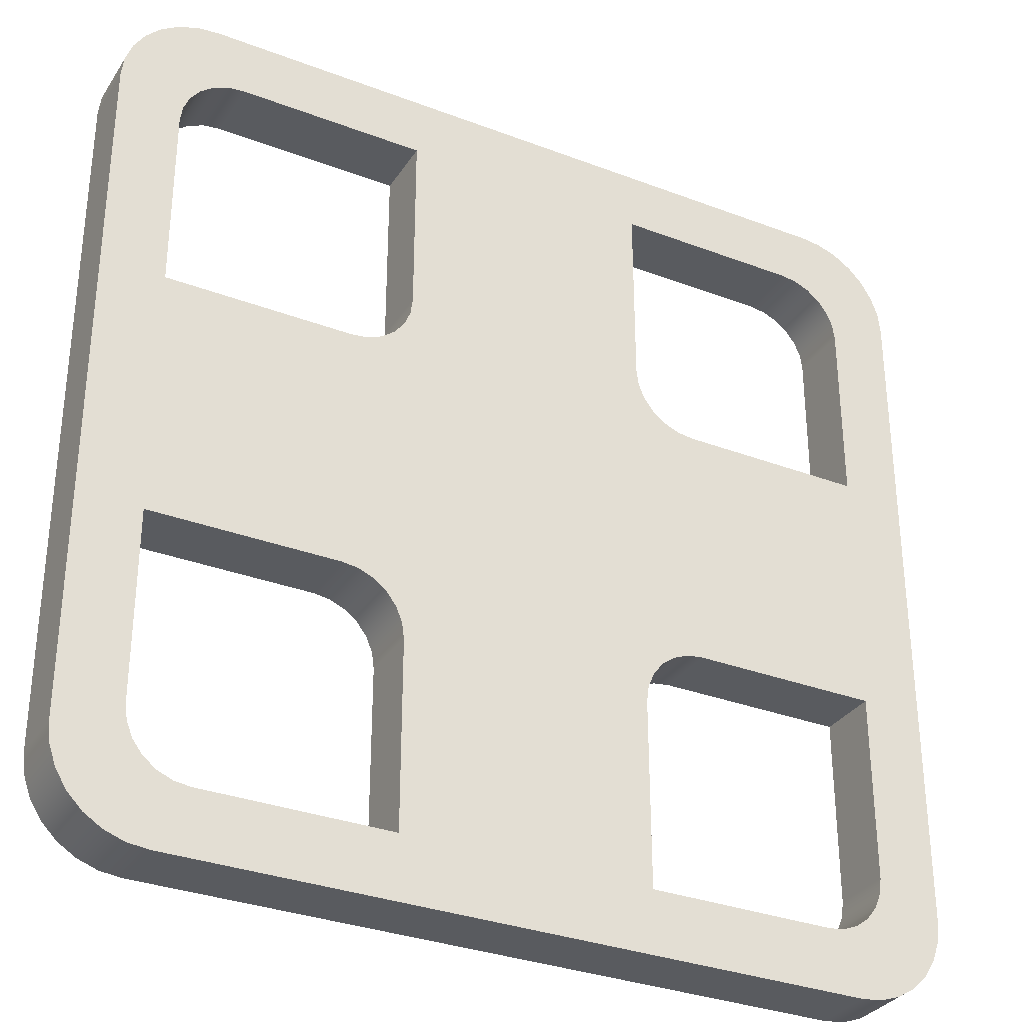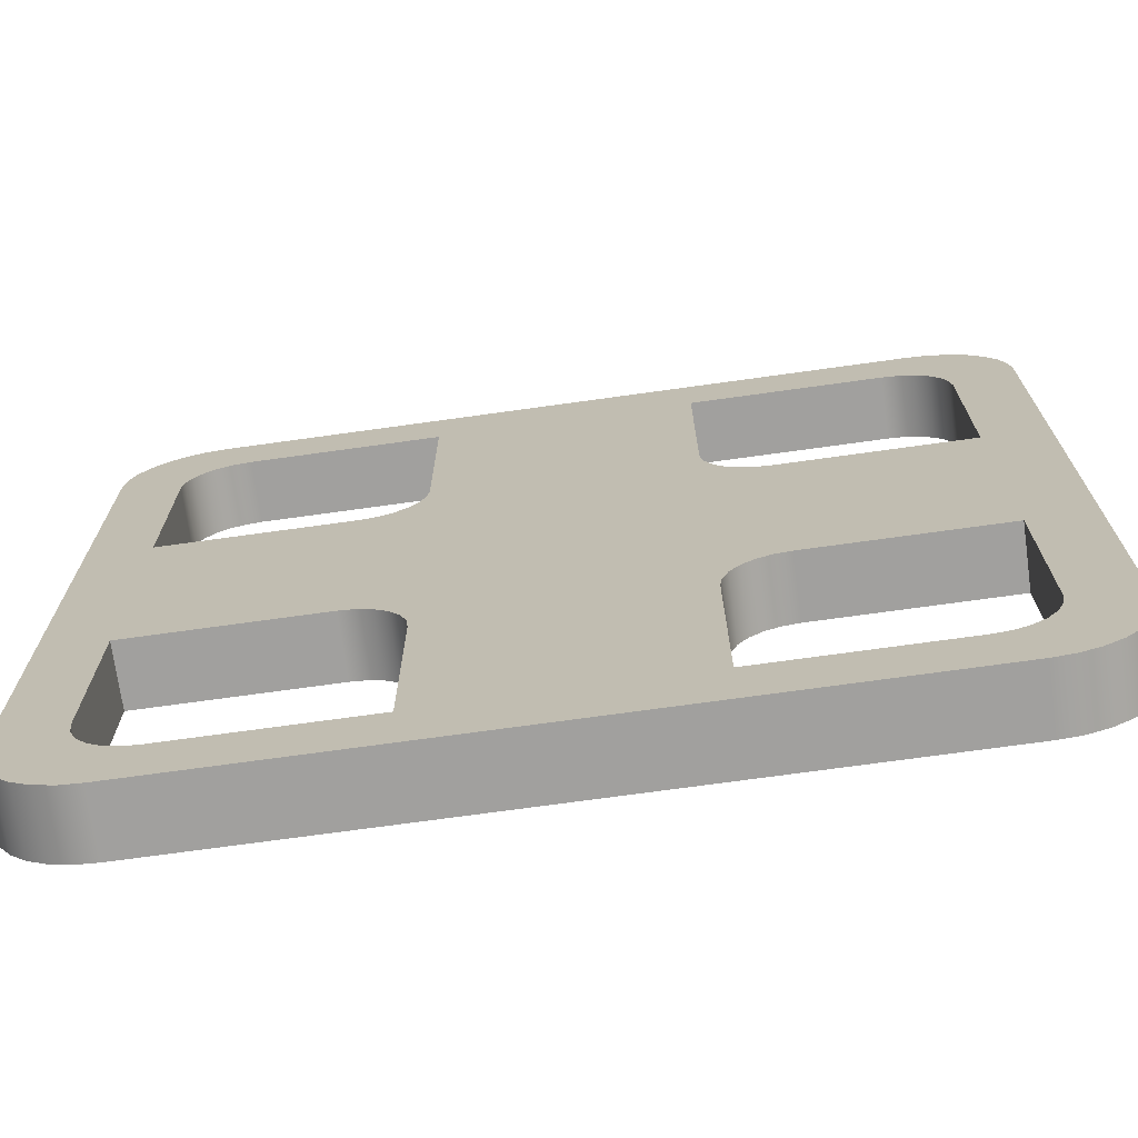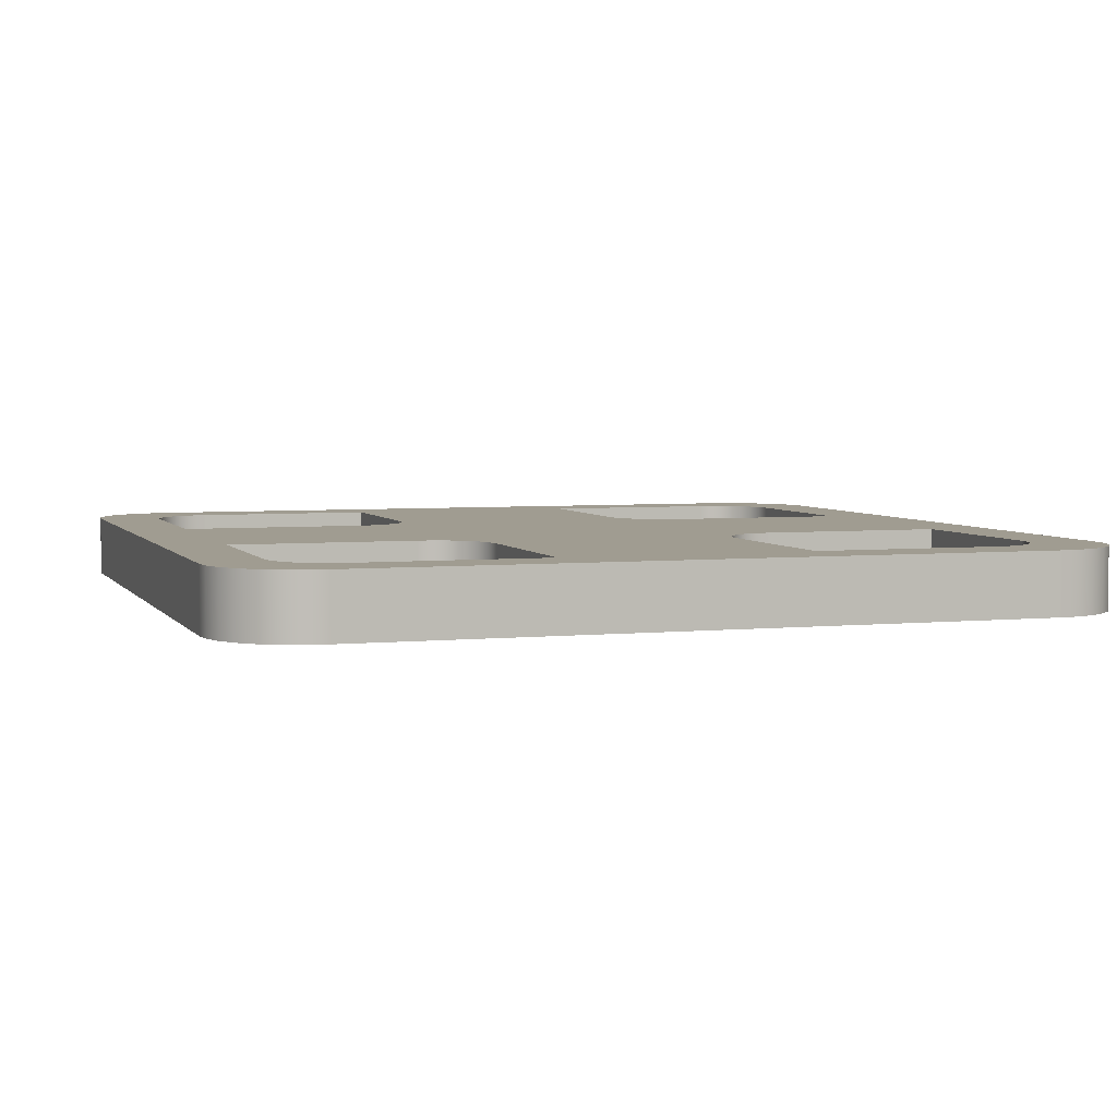
<metadata>
{"format":"obj","ext":"obj","renderer":"f3d","projection":"perspective","resolution":1024,"background":"white","views":[{"elev":-32.2,"azim":152.0,"up":"+Z"},{"elev":-71.8,"azim":-172.1,"up":"+Z"},{"elev":4.4,"azim":-108.3,"up":"+Y"}]}
</metadata>
<code>
v 1.35 0 1.4
v 1.352 0 1.387
v 1.357 0 1.375
v 1.365 0 1.365
v 1.375 0 1.357
v 1.387 0 1.352
v 1.4 0 1.35
v 1.4 0.05 1.35
v 1.387 0.05 1.352
v 1.375 0.05 1.357
v 1.365 0.05 1.365
v 1.357 0.05 1.375
v 1.352 0.05 1.387
v 1.35 0.05 1.4
v 1.35 0 1.55
v 1.35 0 1.4
v 1.35 0.05 1.4
v 1.35 0.05 1.55
v 1.5 0 1.55
v 1.35 0 1.55
v 1.35 0.05 1.55
v 1.5 0.05 1.55
v 1.55 0 1.5
v 1.548 0 1.513
v 1.543 0 1.525
v 1.535 0 1.535
v 1.525 0 1.543
v 1.513 0 1.548
v 1.5 0 1.55
v 1.5 0.05 1.55
v 1.513 0.05 1.548
v 1.525 0.05 1.543
v 1.535 0.05 1.535
v 1.543 0.05 1.525
v 1.548 0.05 1.513
v 1.55 0.05 1.5
v 1.55 0 1.35
v 1.55 0 1.5
v 1.55 0.05 1.5
v 1.55 0.05 1.35
v 1.4 0 1.35
v 1.55 0 1.35
v 1.55 0.05 1.35
v 1.4 0.05 1.35
v 1.1 0 1.35
v 1.113 0 1.352
v 1.125 0 1.357
v 1.135 0 1.365
v 1.143 0 1.375
v 1.148 0 1.387
v 1.15 0 1.4
v 1.15 0.05 1.4
v 1.148 0.05 1.387
v 1.143 0.05 1.375
v 1.135 0.05 1.365
v 1.125 0.05 1.357
v 1.113 0.05 1.352
v 1.1 0.05 1.35
v 0.95 0 1.35
v 1.1 0 1.35
v 1.1 0.05 1.35
v 0.95 0.05 1.35
v 0.95 0 1.5
v 0.95 0 1.35
v 0.95 0.05 1.35
v 0.95 0.05 1.5
v 1 0 1.55
v 0.9871 0 1.548
v 0.975 0 1.543
v 0.9646 0 1.535
v 0.9567 0 1.525
v 0.9517 0 1.513
v 0.95 0 1.5
v 0.95 0.05 1.5
v 0.9517 0.05 1.513
v 0.9567 0.05 1.525
v 0.9646 0.05 1.535
v 0.975 0.05 1.543
v 0.9871 0.05 1.548
v 1 0.05 1.55
v 1.15 0 1.55
v 1 0 1.55
v 1 0.05 1.55
v 1.15 0.05 1.55
v 1.15 0 1.4
v 1.15 0 1.55
v 1.15 0.05 1.55
v 1.15 0.05 1.4
v 1.4 0 1.15
v 1.387 0 1.148
v 1.375 0 1.143
v 1.365 0 1.135
v 1.357 0 1.125
v 1.352 0 1.113
v 1.35 0 1.1
v 1.35 0.05 1.1
v 1.352 0.05 1.113
v 1.357 0.05 1.125
v 1.365 0.05 1.135
v 1.375 0.05 1.143
v 1.387 0.05 1.148
v 1.4 0.05 1.15
v 1.55 0 1.15
v 1.4 0 1.15
v 1.4 0.05 1.15
v 1.55 0.05 1.15
v 1.55 0 1
v 1.55 0 1.15
v 1.55 0.05 1.15
v 1.55 0.05 1
v 1.5 0 0.95
v 1.513 0 0.9517
v 1.525 0 0.9567
v 1.535 0 0.9646
v 1.543 0 0.975
v 1.548 0 0.9871
v 1.55 0 1
v 1.55 0.05 1
v 1.548 0.05 0.9871
v 1.543 0.05 0.975
v 1.535 0.05 0.9646
v 1.525 0.05 0.9567
v 1.513 0.05 0.9517
v 1.5 0.05 0.95
v 1.35 0 0.95
v 1.5 0 0.95
v 1.5 0.05 0.95
v 1.35 0.05 0.95
v 1.35 0 1.1
v 1.35 0 0.95
v 1.35 0.05 0.95
v 1.35 0.05 1.1
v 1.15 0 1.1
v 1.148 0 1.113
v 1.143 0 1.125
v 1.135 0 1.135
v 1.125 0 1.143
v 1.113 0 1.148
v 1.1 0 1.15
v 1.1 0.05 1.15
v 1.113 0.05 1.148
v 1.125 0.05 1.143
v 1.135 0.05 1.135
v 1.143 0.05 1.125
v 1.148 0.05 1.113
v 1.15 0.05 1.1
v 1.15 0 0.95
v 1.15 0 1.1
v 1.15 0.05 1.1
v 1.15 0.05 0.95
v 1 0 0.95
v 1.15 0 0.95
v 1.15 0.05 0.95
v 1 0.05 0.95
v 0.95 0 1
v 0.9517 0 0.9871
v 0.9567 0 0.975
v 0.9646 0 0.9646
v 0.975 0 0.9567
v 0.9871 0 0.9517
v 1 0 0.95
v 1 0.05 0.95
v 0.9871 0.05 0.9517
v 0.975 0.05 0.9567
v 0.9646 0.05 0.9646
v 0.9567 0.05 0.975
v 0.9517 0.05 0.9871
v 0.95 0.05 1
v 0.95 0 1.15
v 0.95 0 1
v 0.95 0.05 1
v 0.95 0.05 1.15
v 1.1 0 1.15
v 0.95 0 1.15
v 0.95 0.05 1.15
v 1.1 0.05 1.15
v 0.975 0 1.6
v 1.525 0 1.6
v 1.525 0.05 1.6
v 0.975 0.05 1.6
v 0.9 0 1.525
v 0.9019 0 1.542
v 0.9074 0 1.558
v 0.9164 0 1.572
v 0.9282 0 1.584
v 0.9425 0 1.593
v 0.9583 0 1.598
v 0.975 0 1.6
v 0.975 0.05 1.6
v 0.9583 0.05 1.598
v 0.9425 0.05 1.593
v 0.9282 0.05 1.584
v 0.9164 0.05 1.572
v 0.9074 0.05 1.558
v 0.9019 0.05 1.542
v 0.9 0.05 1.525
v 0.9 0 0.975
v 0.9 0 1.525
v 0.9 0.05 1.525
v 0.9 0.05 0.975
v 0.975 0 0.9
v 0.9583 0 0.9019
v 0.9425 0 0.9074
v 0.9282 0 0.9164
v 0.9164 0 0.9282
v 0.9074 0 0.9425
v 0.9019 0 0.9583
v 0.9 0 0.975
v 0.9 0.05 0.975
v 0.9019 0.05 0.9583
v 0.9074 0.05 0.9425
v 0.9164 0.05 0.9282
v 0.9282 0.05 0.9164
v 0.9425 0.05 0.9074
v 0.9583 0.05 0.9019
v 0.975 0.05 0.9
v 1.525 0 0.9
v 0.975 0 0.9
v 0.975 0.05 0.9
v 1.525 0.05 0.9
v 1.6 0 0.975
v 1.598 0 0.9583
v 1.593 0 0.9425
v 1.584 0 0.9282
v 1.572 0 0.9164
v 1.558 0 0.9074
v 1.542 0 0.9019
v 1.525 0 0.9
v 1.525 0.05 0.9
v 1.542 0.05 0.9019
v 1.558 0.05 0.9074
v 1.572 0.05 0.9164
v 1.584 0.05 0.9282
v 1.593 0.05 0.9425
v 1.598 0.05 0.9583
v 1.6 0.05 0.975
v 1.6 0 1.525
v 1.6 0 0.975
v 1.6 0.05 0.975
v 1.6 0.05 1.525
v 1.525 0 1.6
v 1.542 0 1.598
v 1.558 0 1.593
v 1.572 0 1.584
v 1.584 0 1.572
v 1.593 0 1.558
v 1.598 0 1.542
v 1.6 0 1.525
v 1.6 0.05 1.525
v 1.598 0.05 1.542
v 1.593 0.05 1.558
v 1.584 0.05 1.572
v 1.572 0.05 1.584
v 1.558 0.05 1.593
v 1.542 0.05 1.598
v 1.525 0.05 1.6
v 1.1 0.05 1.15
v 0.95 0.05 1.15
v 0.95 0.05 1
v 0.9517 0.05 0.9871
v 0.9567 0.05 0.975
v 0.9646 0.05 0.9646
v 0.975 0.05 0.9567
v 0.9871 0.05 0.9517
v 1 0.05 0.95
v 1.15 0.05 0.95
v 1.15 0.05 1.1
v 1.148 0.05 1.113
v 1.143 0.05 1.125
v 1.135 0.05 1.135
v 1.125 0.05 1.143
v 1.113 0.05 1.148
v 1.35 0.05 1.1
v 1.35 0.05 0.95
v 1.5 0.05 0.95
v 1.513 0.05 0.9517
v 1.525 0.05 0.9567
v 1.535 0.05 0.9646
v 1.543 0.05 0.975
v 1.548 0.05 0.9871
v 1.55 0.05 1
v 1.55 0.05 1.15
v 1.4 0.05 1.15
v 1.387 0.05 1.148
v 1.375 0.05 1.143
v 1.365 0.05 1.135
v 1.357 0.05 1.125
v 1.352 0.05 1.113
v 1.15 0.05 1.4
v 1.15 0.05 1.55
v 1 0.05 1.55
v 0.9871 0.05 1.548
v 0.975 0.05 1.543
v 0.9646 0.05 1.535
v 0.9567 0.05 1.525
v 0.9517 0.05 1.513
v 0.95 0.05 1.5
v 0.95 0.05 1.35
v 1.1 0.05 1.35
v 1.113 0.05 1.352
v 1.125 0.05 1.357
v 1.135 0.05 1.365
v 1.143 0.05 1.375
v 1.148 0.05 1.387
v 1.4 0.05 1.35
v 1.55 0.05 1.35
v 1.55 0.05 1.5
v 1.548 0.05 1.513
v 1.543 0.05 1.525
v 1.535 0.05 1.535
v 1.525 0.05 1.543
v 1.513 0.05 1.548
v 1.5 0.05 1.55
v 1.35 0.05 1.55
v 1.35 0.05 1.4
v 1.352 0.05 1.387
v 1.357 0.05 1.375
v 1.365 0.05 1.365
v 1.375 0.05 1.357
v 1.387 0.05 1.352
v 1.525 0.05 1.6
v 1.542 0.05 1.598
v 1.558 0.05 1.593
v 1.572 0.05 1.584
v 1.584 0.05 1.572
v 1.593 0.05 1.558
v 1.598 0.05 1.542
v 1.6 0.05 1.525
v 1.6 0.05 0.975
v 1.598 0.05 0.9583
v 1.593 0.05 0.9425
v 1.584 0.05 0.9282
v 1.572 0.05 0.9164
v 1.558 0.05 0.9074
v 1.542 0.05 0.9019
v 1.525 0.05 0.9
v 0.975 0.05 0.9
v 0.9583 0.05 0.9019
v 0.9425 0.05 0.9074
v 0.9282 0.05 0.9164
v 0.9164 0.05 0.9282
v 0.9074 0.05 0.9425
v 0.9019 0.05 0.9583
v 0.9 0.05 0.975
v 0.9 0.05 1.525
v 0.9019 0.05 1.542
v 0.9074 0.05 1.558
v 0.9164 0.05 1.572
v 0.9282 0.05 1.584
v 0.9425 0.05 1.593
v 0.9583 0.05 1.598
v 0.975 0.05 1.6
v 0.95 0 1.15
v 1.1 0 1.15
v 1.113 0 1.148
v 1.125 0 1.143
v 1.135 0 1.135
v 1.143 0 1.125
v 1.148 0 1.113
v 1.15 0 1.1
v 1.15 0 0.95
v 1 0 0.95
v 0.9871 0 0.9517
v 0.975 0 0.9567
v 0.9646 0 0.9646
v 0.9567 0 0.975
v 0.9517 0 0.9871
v 0.95 0 1
v 1.35 0 0.95
v 1.35 0 1.1
v 1.352 0 1.113
v 1.357 0 1.125
v 1.365 0 1.135
v 1.375 0 1.143
v 1.387 0 1.148
v 1.4 0 1.15
v 1.55 0 1.15
v 1.55 0 1
v 1.548 0 0.9871
v 1.543 0 0.975
v 1.535 0 0.9646
v 1.525 0 0.9567
v 1.513 0 0.9517
v 1.5 0 0.95
v 1.15 0 1.55
v 1.15 0 1.4
v 1.148 0 1.387
v 1.143 0 1.375
v 1.135 0 1.365
v 1.125 0 1.357
v 1.113 0 1.352
v 1.1 0 1.35
v 0.95 0 1.35
v 0.95 0 1.5
v 0.9517 0 1.513
v 0.9567 0 1.525
v 0.9646 0 1.535
v 0.975 0 1.543
v 0.9871 0 1.548
v 1 0 1.55
v 1.55 0 1.35
v 1.4 0 1.35
v 1.387 0 1.352
v 1.375 0 1.357
v 1.365 0 1.365
v 1.357 0 1.375
v 1.352 0 1.387
v 1.35 0 1.4
v 1.35 0 1.55
v 1.5 0 1.55
v 1.513 0 1.548
v 1.525 0 1.543
v 1.535 0 1.535
v 1.543 0 1.525
v 1.548 0 1.513
v 1.55 0 1.5
v 1.6 0 1.525
v 1.598 0 1.542
v 1.593 0 1.558
v 1.584 0 1.572
v 1.572 0 1.584
v 1.558 0 1.593
v 1.542 0 1.598
v 1.525 0 1.6
v 0.975 0 1.6
v 0.9583 0 1.598
v 0.9425 0 1.593
v 0.9282 0 1.584
v 0.9164 0 1.572
v 0.9074 0 1.558
v 0.9019 0 1.542
v 0.9 0 1.525
v 0.9 0 0.975
v 0.9019 0 0.9583
v 0.9074 0 0.9425
v 0.9164 0 0.9282
v 0.9282 0 0.9164
v 0.9425 0 0.9074
v 0.9583 0 0.9019
v 0.975 0 0.9
v 1.525 0 0.9
v 1.542 0 0.9019
v 1.558 0 0.9074
v 1.572 0 0.9164
v 1.584 0 0.9282
v 1.593 0 0.9425
v 1.598 0 0.9583
v 1.6 0 0.975
g 33dcce94-e2aa-11ea-a72a-54bf646e7e1f
f 14 1 13
f 13 1 2
f 13 2 12
f 12 2 3
f 12 3 11
f 11 3 4
f 11 4 10
f 10 4 5
f 10 5 9
f 9 5 6
f 9 6 8
f 8 6 7
g 33dd9222-e2aa-11ea-b608-54bf646e7e1f
f 15 16 18
f 18 16 17
g 33de5600-e2aa-11ea-bfde-54bf646e7e1f
f 19 20 22
f 22 20 21
g 33df19ba-e2aa-11ea-942b-54bf646e7e1f
f 36 23 35
f 35 23 24
f 35 24 34
f 34 24 25
f 34 25 33
f 33 25 26
f 33 26 32
f 32 26 27
f 32 27 31
f 31 27 28
f 31 28 30
f 30 28 29
g 33dfdd70-e2aa-11ea-abeb-54bf646e7e1f
f 37 38 40
f 40 38 39
g 33e0c840-e2aa-11ea-92d7-54bf646e7e1f
f 41 42 44
f 44 42 43
g 33e18c06-e2aa-11ea-9042-54bf646e7e1f
f 58 45 57
f 57 45 46
f 57 46 56
f 56 46 47
f 56 47 55
f 55 47 48
f 55 48 54
f 54 48 49
f 54 49 53
f 53 49 50
f 53 50 52
f 52 50 51
g 33e276a6-e2aa-11ea-bbb2-54bf646e7e1f
f 59 60 62
f 62 60 61
g 33e36182-e2aa-11ea-9bba-54bf646e7e1f
f 63 64 66
f 66 64 65
g 33e44c64-e2aa-11ea-bc98-54bf646e7e1f
f 80 67 79
f 79 67 68
f 79 68 78
f 78 68 69
f 78 69 77
f 77 69 70
f 77 70 76
f 76 70 71
f 76 71 75
f 75 71 72
f 75 72 74
f 74 72 73
g 33e55e5e-e2aa-11ea-bc29-54bf646e7e1f
f 81 82 84
f 84 82 83
g 33e6492e-e2aa-11ea-9a7f-54bf646e7e1f
f 85 86 88
f 88 86 87
g 33e78224-e2aa-11ea-920f-54bf646e7e1f
f 102 89 101
f 101 89 90
f 101 90 100
f 100 90 91
f 100 91 99
f 99 91 92
f 99 92 98
f 98 92 93
f 98 93 97
f 97 93 94
f 97 94 96
f 96 94 95
g 33e89430-e2aa-11ea-b30a-54bf646e7e1f
f 103 104 106
f 106 104 105
g 33e9a636-e2aa-11ea-ad63-54bf646e7e1f
f 107 108 110
f 110 108 109
g 33eadf80-e2aa-11ea-8776-54bf646e7e1f
f 124 111 123
f 123 111 112
f 123 112 122
f 122 112 113
f 122 113 121
f 121 113 114
f 121 114 120
f 120 114 115
f 120 115 119
f 119 115 116
f 119 116 118
f 118 116 117
g 33ebf168-e2aa-11ea-9620-54bf646e7e1f
f 125 126 128
f 128 126 127
g 33ed519e-e2aa-11ea-a414-54bf646e7e1f
f 129 130 132
f 132 130 131
g 33ee8ac6-e2aa-11ea-a3e2-54bf646e7e1f
f 146 133 145
f 145 133 134
f 145 134 144
f 144 134 135
f 144 135 143
f 143 135 136
f 143 136 142
f 142 136 137
f 142 137 141
f 141 137 138
f 141 138 140
f 140 138 139
g 33efc40c-e2aa-11ea-994f-54bf646e7e1f
f 147 148 150
f 150 148 149
g 33f1241a-e2aa-11ea-9521-54bf646e7e1f
f 151 152 154
f 154 152 153
g 33f28458-e2aa-11ea-b3a7-54bf646e7e1f
f 168 155 167
f 167 155 156
f 167 156 166
f 166 156 157
f 166 157 165
f 165 157 158
f 165 158 164
f 164 158 159
f 164 159 163
f 163 159 160
f 163 160 162
f 162 160 161
g 33f40bdc-e2aa-11ea-b3ca-54bf646e7e1f
f 169 170 172
f 172 170 171
g 33f56bf4-e2aa-11ea-b356-54bf646e7e1f
f 173 174 176
f 176 174 175
g 33f6cc36-e2aa-11ea-a9ae-54bf646e7e1f
f 177 178 180
f 180 178 179
g 33f85398-e2aa-11ea-8f36-54bf646e7e1f
f 196 181 195
f 195 181 182
f 195 182 194
f 194 182 183
f 194 183 193
f 193 183 184
f 193 184 192
f 192 184 185
f 192 185 191
f 191 185 186
f 191 186 190
f 190 186 187
f 190 187 189
f 189 187 188
g 33f9dafe-e2aa-11ea-91e1-54bf646e7e1f
f 197 198 200
f 200 198 199
g 33fb626e-e2aa-11ea-8cbb-54bf646e7e1f
f 216 201 215
f 215 201 202
f 215 202 214
f 214 202 203
f 214 203 213
f 213 203 204
f 213 204 212
f 212 204 205
f 212 205 211
f 211 205 206
f 211 206 210
f 210 206 207
f 210 207 209
f 209 207 208
g 33fce9b8-e2aa-11ea-9a56-54bf646e7e1f
f 217 218 220
f 220 218 219
g 33fff880-e2aa-11ea-be5e-54bf646e7e1f
f 236 221 235
f 235 221 222
f 235 222 234
f 234 222 223
f 234 223 233
f 233 223 224
f 233 224 232
f 232 224 225
f 232 225 231
f 231 225 226
f 231 226 230
f 230 226 227
f 230 227 229
f 229 227 228
g 34018000-e2aa-11ea-9f99-54bf646e7e1f
f 237 238 240
f 240 238 239
g 340355b6-e2aa-11ea-bee7-54bf646e7e1f
f 256 241 255
f 255 241 242
f 255 242 254
f 254 242 243
f 254 243 253
f 253 243 244
f 253 244 252
f 252 244 245
f 252 245 251
f 251 245 246
f 251 246 250
f 250 246 247
f 250 247 249
f 249 247 248
g 34050424-e2aa-11ea-9ba6-54bf646e7e1f
f 258 299 257
f 257 299 300
f 257 300 272
f 272 300 301
f 272 301 271
f 271 301 302
f 271 302 270
f 270 302 318
f 270 318 286
f 286 318 285
f 285 318 319
f 285 319 284
f 284 319 320
f 284 320 283
f 283 320 305
f 283 305 306
f 259 344 258
f 258 344 345
f 258 345 298
f 298 345 297
f 297 345 296
f 296 345 295
f 295 345 346
f 295 346 347
f 259 260 344
f 344 260 261
f 344 261 343
f 343 261 342
f 342 261 262
f 342 262 341
f 341 262 340
f 340 262 339
f 339 262 263
f 339 263 338
f 338 263 337
f 337 263 264
f 337 264 265
f 265 266 337
f 337 266 274
f 337 274 336
f 336 274 275
f 336 275 276
f 274 266 273
f 273 266 267
f 273 267 288
f 288 267 268
f 288 268 287
f 287 268 269
f 287 269 286
f 286 269 270
f 276 277 336
f 336 277 335
f 335 277 334
f 334 277 278
f 334 278 333
f 333 278 332
f 332 278 331
f 331 278 279
f 331 279 330
f 330 279 329
f 329 279 280
f 329 280 281
f 281 282 329
f 329 282 328
f 328 282 306
f 328 306 307
f 282 283 306
f 290 314 289
f 289 314 315
f 289 315 304
f 304 315 316
f 304 316 303
f 303 316 317
f 303 317 302
f 302 317 318
f 291 352 290
f 290 352 321
f 290 321 314
f 314 321 313
f 313 321 312
f 312 321 311
f 311 321 322
f 311 322 323
f 291 292 352
f 352 292 293
f 352 293 351
f 351 293 350
f 350 293 294
f 350 294 349
f 349 294 348
f 348 294 347
f 347 294 295
f 298 299 258
f 307 308 328
f 328 308 309
f 328 309 327
f 327 309 326
f 326 309 310
f 326 310 325
f 325 310 324
f 324 310 323
f 323 310 311
g 34072836-e2aa-11ea-9d32-54bf646e7e1f
f 354 393 353
f 353 393 432
f 353 432 433
f 355 391 354
f 354 391 392
f 354 392 393
f 391 355 390
f 390 355 356
f 390 356 389
f 389 356 357
f 389 357 373
f 373 357 372
f 372 357 358
f 372 358 371
f 371 358 359
f 371 359 370
f 370 359 360
f 370 360 369
f 369 360 361
f 369 361 441
f 441 361 440
f 440 361 362
f 440 362 363
f 363 364 440
f 440 364 439
f 439 364 438
f 438 364 365
f 438 365 437
f 437 365 436
f 436 365 435
f 435 365 366
f 435 366 434
f 434 366 433
f 433 366 367
f 433 367 368
f 368 353 433
f 389 373 405
f 405 373 374
f 405 374 404
f 404 374 375
f 404 375 403
f 403 375 376
f 403 376 402
f 402 376 377
f 402 377 401
f 401 377 417
f 401 417 416
f 416 417 415
f 415 417 414
f 414 417 418
f 414 418 419
f 417 377 448
f 448 377 378
f 448 378 379
f 379 380 448
f 448 380 447
f 447 380 446
f 446 380 381
f 446 381 445
f 445 381 444
f 444 381 443
f 443 381 382
f 443 382 442
f 442 382 441
f 441 382 383
f 441 383 384
f 384 369 441
f 386 408 385
f 385 408 409
f 385 409 425
f 425 409 424
f 424 409 410
f 424 410 411
f 408 386 407
f 407 386 387
f 407 387 406
f 406 387 388
f 406 388 405
f 405 388 389
f 393 394 432
f 432 394 395
f 432 395 396
f 397 430 396
f 396 430 431
f 396 431 432
f 398 427 397
f 397 427 428
f 397 428 429
f 399 425 398
f 398 425 426
f 398 426 427
f 399 400 425
f 425 400 385
f 411 412 424
f 424 412 423
f 423 412 422
f 422 412 413
f 422 413 421
f 421 413 420
f 420 413 419
f 419 413 414
f 429 430 397

</code>
